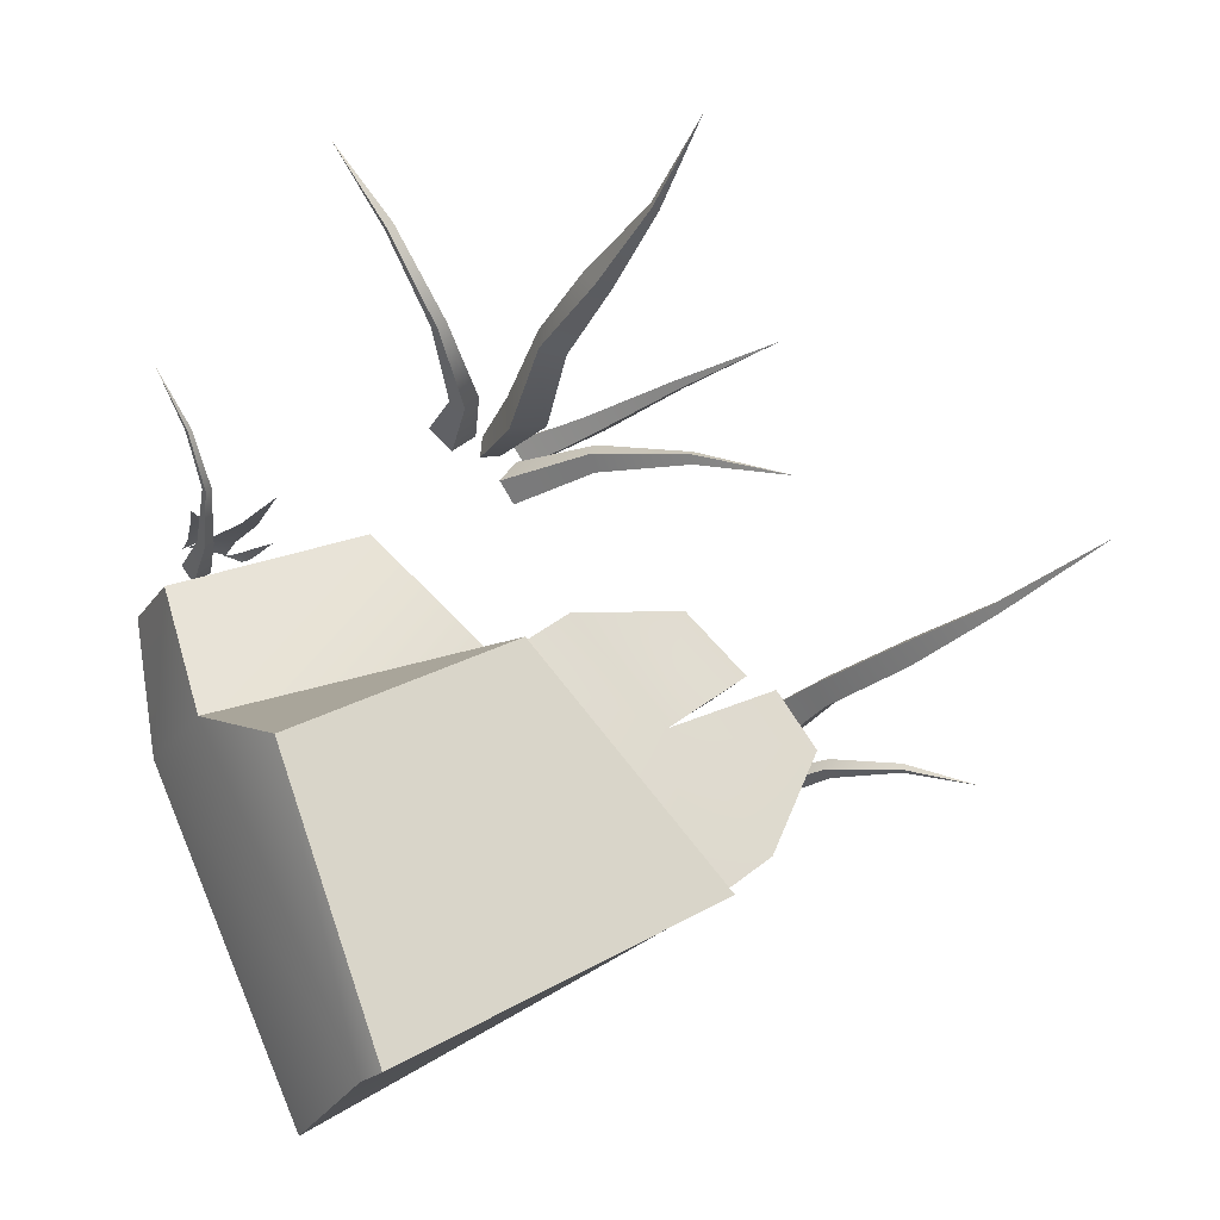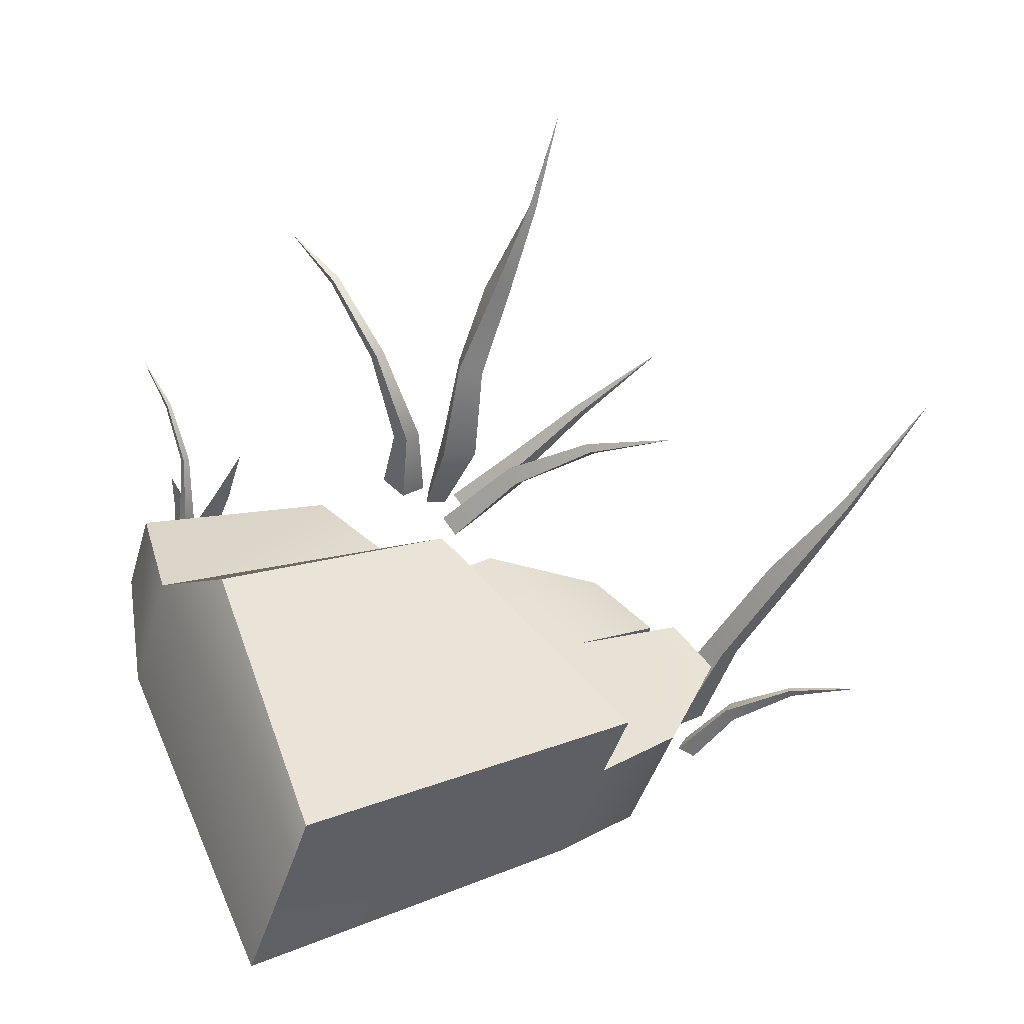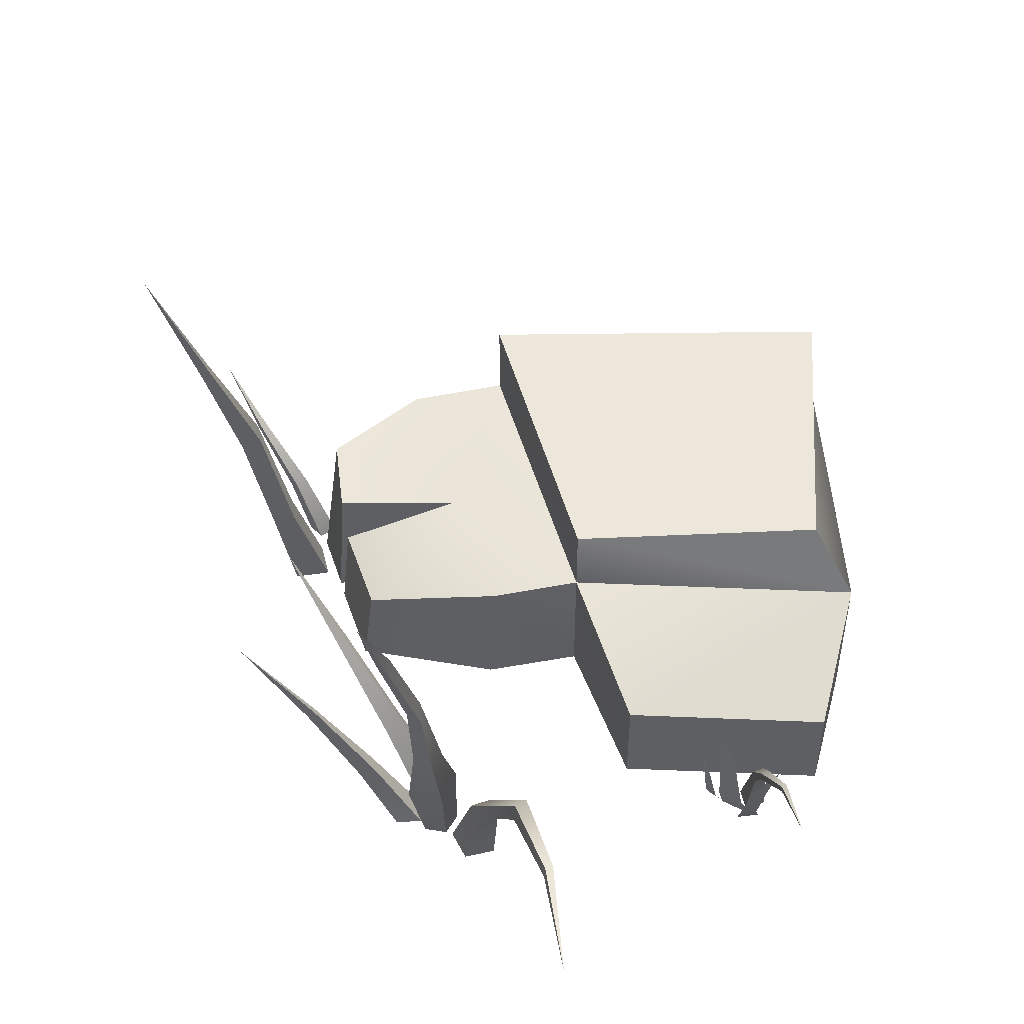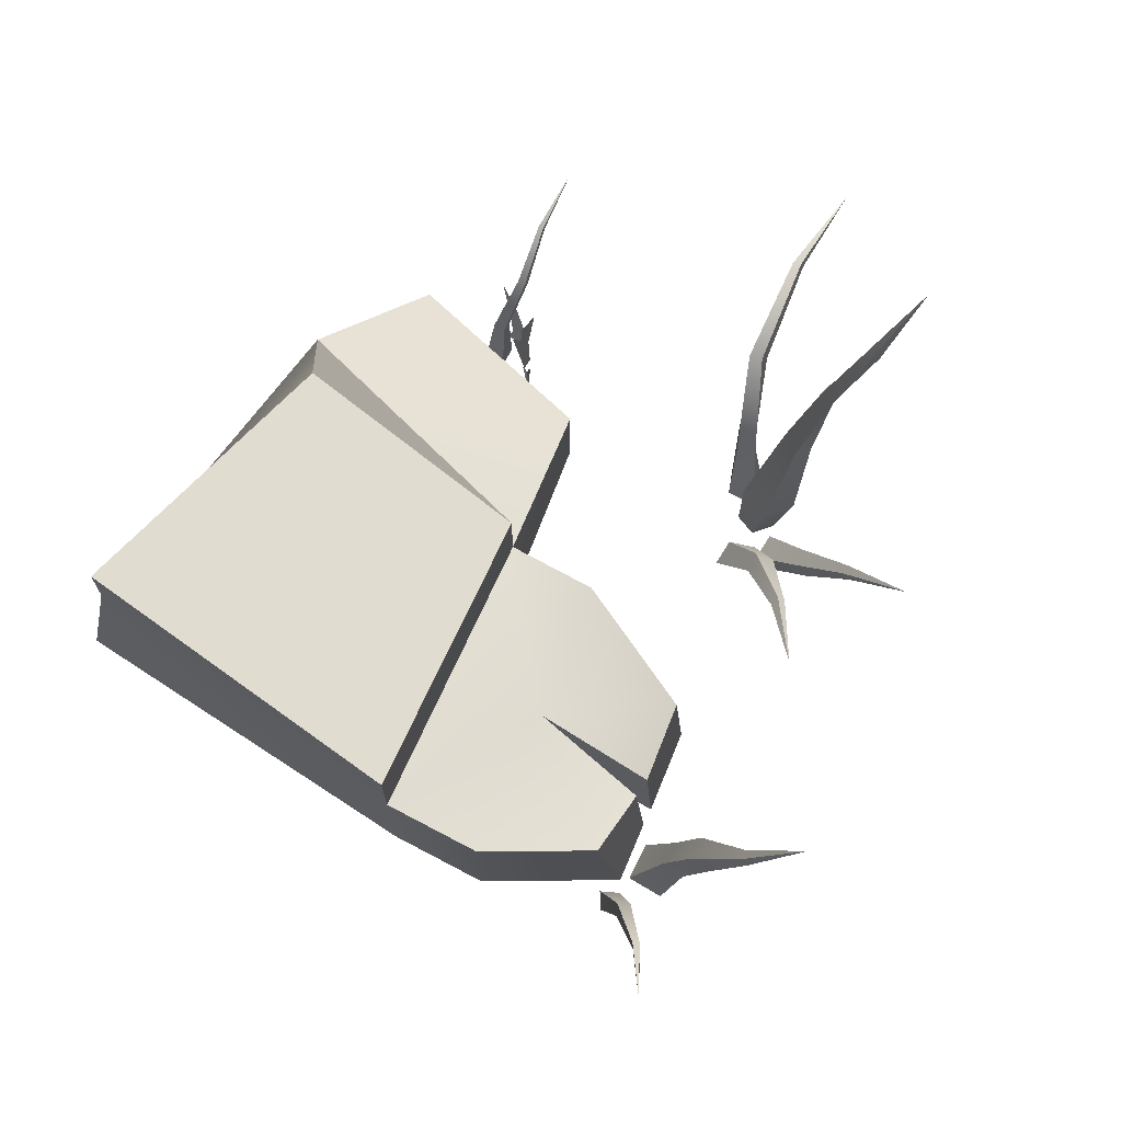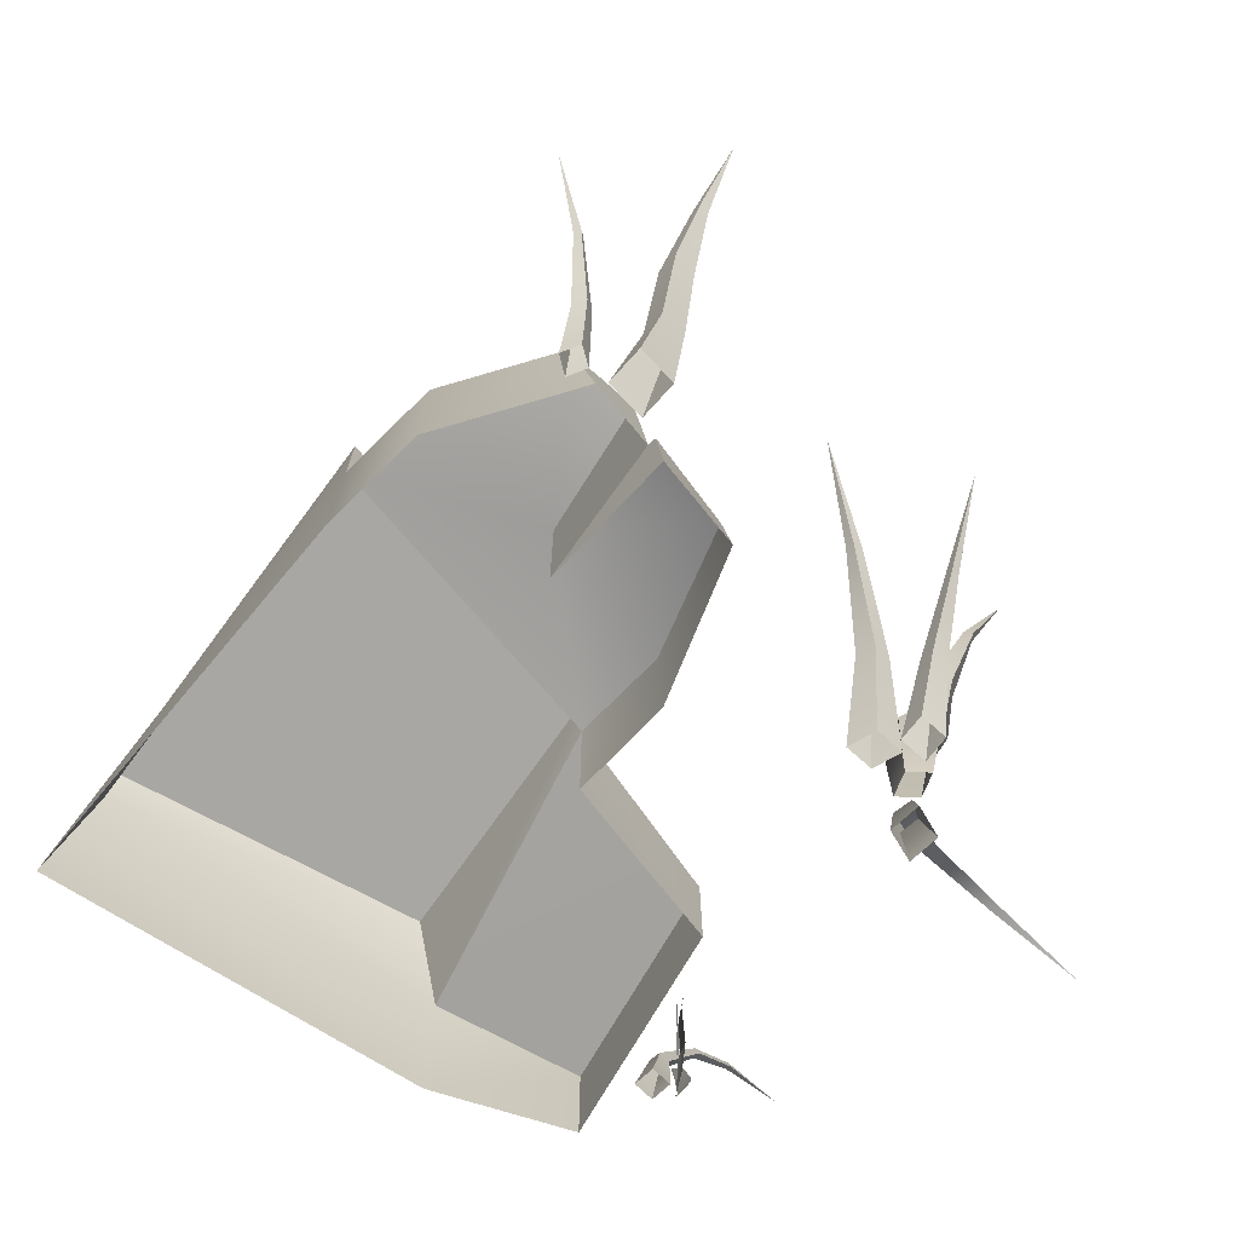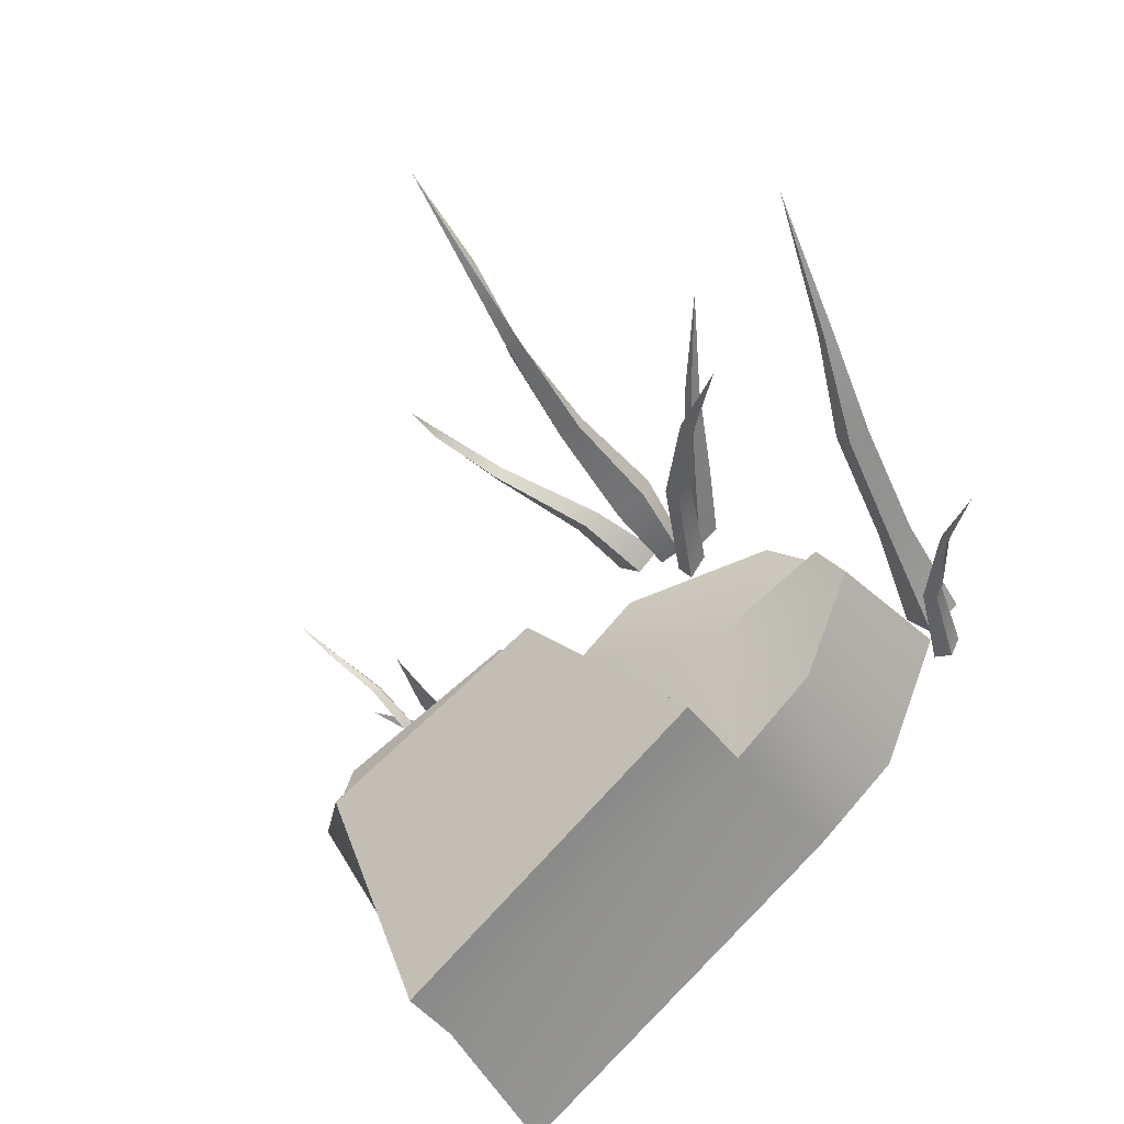
<metadata>
{"format":"obj","ext":"obj","renderer":"f3d","projection":"perspective","resolution":1024,"background":"white","views":[{"elev":-17.9,"azim":157.3,"up":"+Z"},{"elev":-43.0,"azim":164.2,"up":"+Z"},{"elev":49.7,"azim":24.2,"up":"+Y"},{"elev":71.9,"azim":-115.0,"up":"+Y"},{"elev":-71.9,"azim":-98.2,"up":"+Y"},{"elev":-45.7,"azim":-145.2,"up":"+Z"}]}
</metadata>
<code>
g Mix_18
v 0.04619 0.04414 0.075
v 0.03329 0.04884 0.05578
v 0.03329 0.04691 0.05654
v 0.0345 0.04662 0.05503
v 0.03448 0.04854 0.05423
v 0.01837 0.04113 0.03886
v 0.01898 0.03824 0.04066
v 0.02117 0.03886 0.03821
v 0.02021 0.04125 0.03644
v 0.003524 0.02118 0.03117
v 0.006712 0.01985 0.03274
v 0.009969 0.01974 0.02985
v 0.006808 0.02125 0.02803
v -0.002496 0.002668 0.02962
v 0.003136 0.002668 0.0342
v 0.008717 0.002668 0.02982
v 0.0031 0.002668 0.02522
v 0.08053 0.04107 0.01823
v 0.07179 0.03815 0.007077
v 0.072 0.03705 0.007535
v 0.07278 0.03726 0.00673
v 0.07259 0.03831 0.006298
v 0.06453 0.02804 -0.001197
v 0.06496 0.027 -0.000242
v 0.06631 0.02721 -0.001354
v 0.06584 0.02847 -0.002362
v 0.06041 0.01587 -0.008923
v 0.0618 0.01551 -0.006916
v 0.0639 0.01542 -0.008627
v 0.06253 0.01651 -0.01058
v 0.05745 0.002668 -0.01094
v 0.06021 0.002668 -0.007189
v 0.06385 0.002668 -0.01015
v 0.06109 0.002668 -0.0139
v -0.04099 0.002668 -0.08367
v 0.003234 0.002668 -0.0325
v 0.03358 0.002668 -0.1297
v 0.06782 0.002668 -0.05338
v -0.04099 0.03644 -0.08367
v 0.003234 0.03341 -0.0325
v 0.03157 0.03644 -0.1232
v 0.06782 0.03877 -0.05338
v -0.04099 0.05558 -0.08367
v 0.003234 0.05041 -0.0325
v 0.03157 0.05041 -0.1232
v 0.05551 0.05096 -0.05881
v -0.07267 0.002668 -0.04028
v -0.04699 0.002668 -0.01196
v -0.04474 0.02376 -0.01309
v -0.07025 0.03644 -0.04549
v 0.02912 0.002668 -0.005723
v 0.07281 0.002668 -0.02298
v 0.07281 0.02572 -0.02298
v 0.02912 0.02572 -0.005723
v -0.05901 0.002668 -0.07002
v -0.01466 0.002668 -0.01977
v -0.01347 0.03341 -0.02025
v -0.05901 0.03644 -0.07002
v -0.05841 0.02625 -0.02727
v -0.03615 0.03341 -0.04339
v -0.06211 0.03341 -0.03195
v -0.06298 0.002668 -0.02959
v -0.06048 0.002668 -0.02646
v -0.03615 0.002668 -0.04339
v -0.1009 0.1098 -0.01622
v -0.09225 0.07773 -0.02117
v -0.09058 0.07886 -0.02234
v -0.09193 0.07886 -0.0242
v -0.0936 0.07772 -0.02302
v -0.08446 0.05331 -0.02333
v -0.08047 0.05469 -0.02588
v -0.08358 0.05486 -0.03004
v -0.08757 0.05344 -0.02745
v -0.07872 0.02599 -0.02487
v -0.07427 0.02641 -0.02764
v -0.07735 0.02652 -0.03239
v -0.08184 0.02604 -0.02953
v -0.07464 0.002668 -0.0267
v -0.06769 0.002668 -0.03131
v -0.07308 0.002668 -0.03816
v -0.08006 0.002668 -0.03347
v -0.05117 0.06064 0.038
v -0.03648 0.03968 0.03253
v -0.03806 0.03841 0.03339
v -0.03689 0.03916 0.03495
v -0.03527 0.04034 0.0341
v -0.02457 0.01957 0.02754
v -0.02786 0.0179 0.02929
v -0.02547 0.01888 0.03259
v -0.02213 0.02026 0.03088
v -0.01477 0.002668 0.02404
v -0.01981 0.002668 0.02697
v -0.01635 0.002668 0.03215
v -0.01123 0.002668 0.02931
v -0.1047 0.04565 -0.05214
v -0.09243 0.03425 -0.04568
v -0.09172 0.03441 -0.04709
v -0.09274 0.0333 -0.04751
v -0.09358 0.0333 -0.04614
v -0.08145 0.02012 -0.04231
v -0.08002 0.02011 -0.04498
v -0.08246 0.01855 -0.04625
v -0.08389 0.01844 -0.0435
v -0.07523 0.002668 -0.04186
v -0.07302 0.002668 -0.04574
v -0.07711 0.002668 -0.04741
v -0.07928 0.002668 -0.04363
v -0.05452 0.05991 0.00776
v -0.03632 0.04523 0.01528
v -0.03745 0.04448 0.01321
v -0.039 0.04342 0.01438
v -0.0378 0.04403 0.01642
v -0.02019 0.02666 0.01932
v -0.0227 0.02471 0.01607
v -0.02541 0.02306 0.0193
v -0.02291 0.02508 0.02253
v -0.008425 0.002668 0.01973
v -0.0119 0.002668 0.01446
v -0.01596 0.002668 0.01948
v -0.0123 0.002668 0.02477
v -0.008422 0.1148 0.05773
v -0.008869 0.09252 0.04711
v -0.009283 0.09117 0.04899
v -0.007473 0.09115 0.049
v -0.00707 0.09249 0.04709
v -0.00829 0.06899 0.03931
v -0.006386 0.06671 0.04221
v -0.002489 0.06688 0.04294
v -0.004328 0.06902 0.03959
v -0.007684 0.04518 0.03378
v -0.007452 0.04371 0.03835
v -0.001877 0.04336 0.03952
v -0.001668 0.04413 0.03485
v -0.01183 0.02321 0.02596
v -0.01152 0.02071 0.03407
v -0.003393 0.02036 0.03267
v -0.003491 0.02174 0.02474
v -0.008729 0.002668 0.02585
v -0.009237 0.002668 0.031
v -0.004115 0.002668 0.02974
v -0.003596 0.002668 0.02461
v 0.05433 0.002668 -0.006486
v 0.0626 0.002668 -0.005819
v 0.05373 0.007858 -0.005155
v 0.05955 0.007294 -0.004951
v 0.05285 0.02184 -0.005779
v 0.0564 0.02167 -0.005891
v 0.05268 0.03601 -0.004171
v 0.0594 0.002668 -0.003622
v 0.06393 0.002668 -0.006432
v 0.06031 0.006187 -0.00301
v 0.06352 0.005225 -0.005274
v 0.06326 0.01609 -0.003944
v 0.06554 0.01516 -0.005281
v 0.06803 0.02489 -0.005495
v 0.05073 0.002668 -0.007578
v 0.05497 0.002668 -0.006649
v 0.04962 0.00372 -0.007466
v 0.05251 0.003909 -0.006483
v 0.04876 0.01021 -0.007589
v 0.05054 0.0105 -0.007052
v 0.04798 0.01698 -0.007608
f 1 2 3
f 1 3 4
f 1 4 5
f 1 5 2
f 2 6 7 3
f 3 7 8 4
f 4 8 9 5
f 5 9 6 2
f 6 10 11 7
f 7 11 12 8
f 8 12 13 9
f 9 13 10 6
f 10 14 15 11
f 11 15 16 12
f 12 16 17 13
f 13 17 14 10
f 18 19 20
f 18 20 21
f 18 21 22
f 18 22 19
f 19 23 24 20
f 20 24 25 21
f 21 25 26 22
f 22 26 23 19
f 23 27 28 24
f 24 28 29 25
f 25 29 30 26
f 26 30 27 23
f 27 31 32 28
f 28 32 33 29
f 29 33 34 30
f 30 34 31 27
f 65 66 67
f 65 67 68
f 65 68 69
f 65 69 66
f 66 70 71 67
f 67 71 72 68
f 68 72 73 69
f 69 73 70 66
f 70 74 75 71
f 71 75 76 72
f 72 76 77 73
f 73 77 74 70
f 74 78 79 75
f 75 79 80 76
f 76 80 81 77
f 77 81 78 74
f 82 83 84
f 82 84 85
f 82 85 86
f 82 86 83
f 83 87 88 84
f 84 88 89 85
f 85 89 90 86
f 86 90 87 83
f 87 91 92 88
f 88 92 93 89
f 89 93 94 90
f 90 94 91 87
f 95 96 97
f 95 97 98
f 95 98 99
f 95 99 96
f 96 100 101 97
f 97 101 102 98
f 98 102 103 99
f 99 103 100 96
f 100 104 105 101
f 101 105 106 102
f 102 106 107 103
f 103 107 104 100
f 108 109 110
f 108 110 111
f 108 111 112
f 108 112 109
f 109 113 114 110
f 110 114 115 111
f 111 115 116 112
f 112 116 113 109
f 113 117 118 114
f 114 118 119 115
f 115 119 120 116
f 116 120 117 113
f 121 122 123
f 121 123 124
f 121 124 125
f 121 125 122
f 122 126 127 123
f 123 127 128 124
f 124 128 129 125
f 125 129 126 122
f 126 130 131 127
f 127 131 132 128
f 128 132 133 129
f 129 133 130 126
f 130 134 135 131
f 131 135 136 132
f 132 136 137 133
f 133 137 134 130
f 134 138 139 135
f 135 139 140 136
f 136 140 141 137
f 137 141 138 134
f 142 143 145 144
f 144 145 147 146
f 146 147 148
f 149 150 152 151
f 151 152 154 153
f 153 154 155
f 156 157 159 158
f 158 159 161 160
f 160 161 162
f 43 44 46 45
f 48 49 59 63
f 51 52 53 54
f 38 37 41 42
f 37 35 39 41
f 43 39 40 44
f 44 40 42 46
f 46 42 41 45
f 45 41 39 43
f 36 40 57 56
f 40 60 57
f 35 55 58 39
f 38 42 53 52
f 42 40 54 53
f 40 36 51 54
f 49 48 56 57
f 55 47 50 58
f 49 57 60 59
f 60 58 50 61
f 61 50 47 62
f 64 63 59 60
f 64 60 61 62
f 39 58 60 40

</code>
